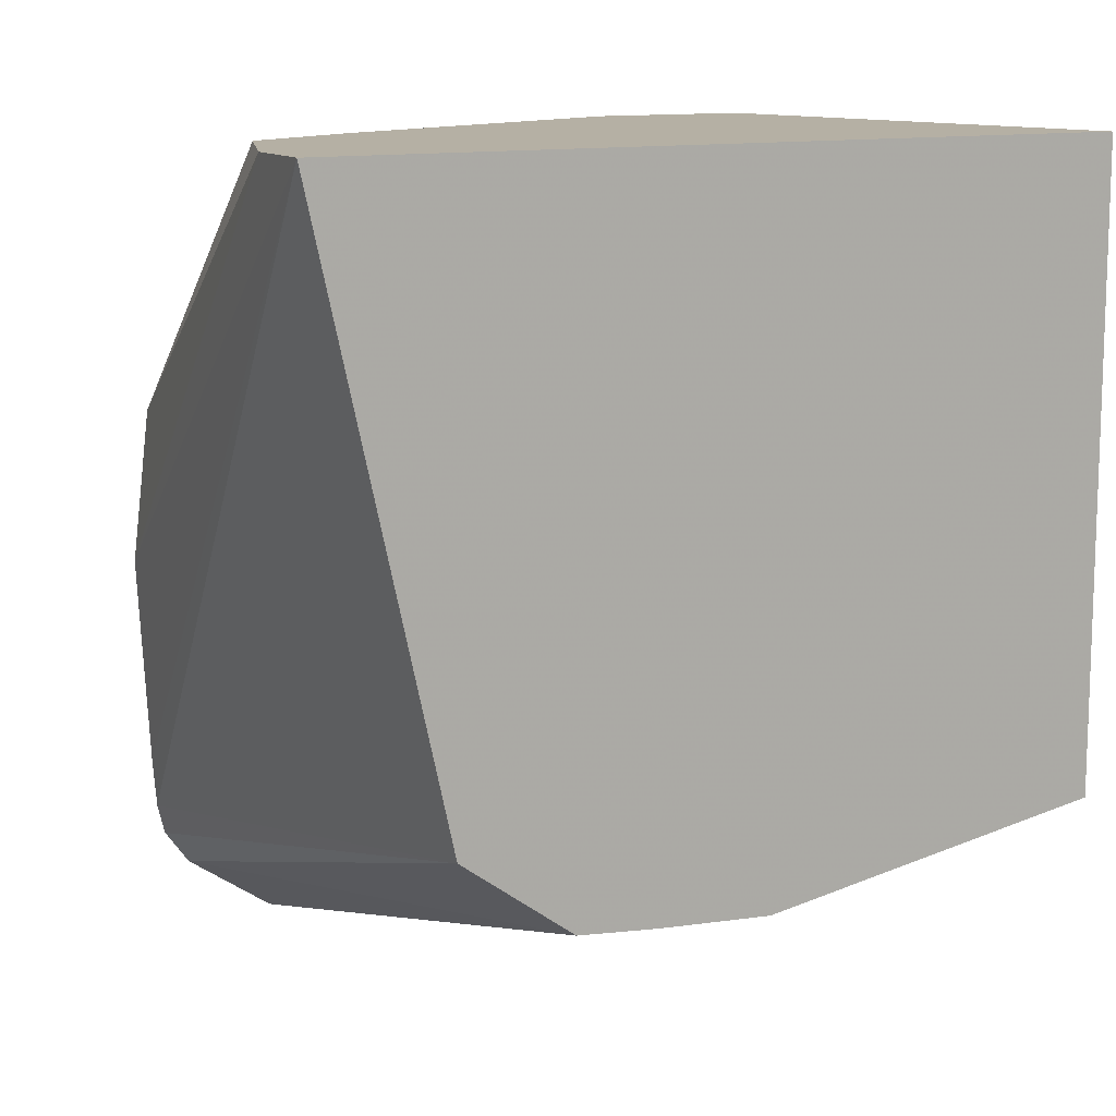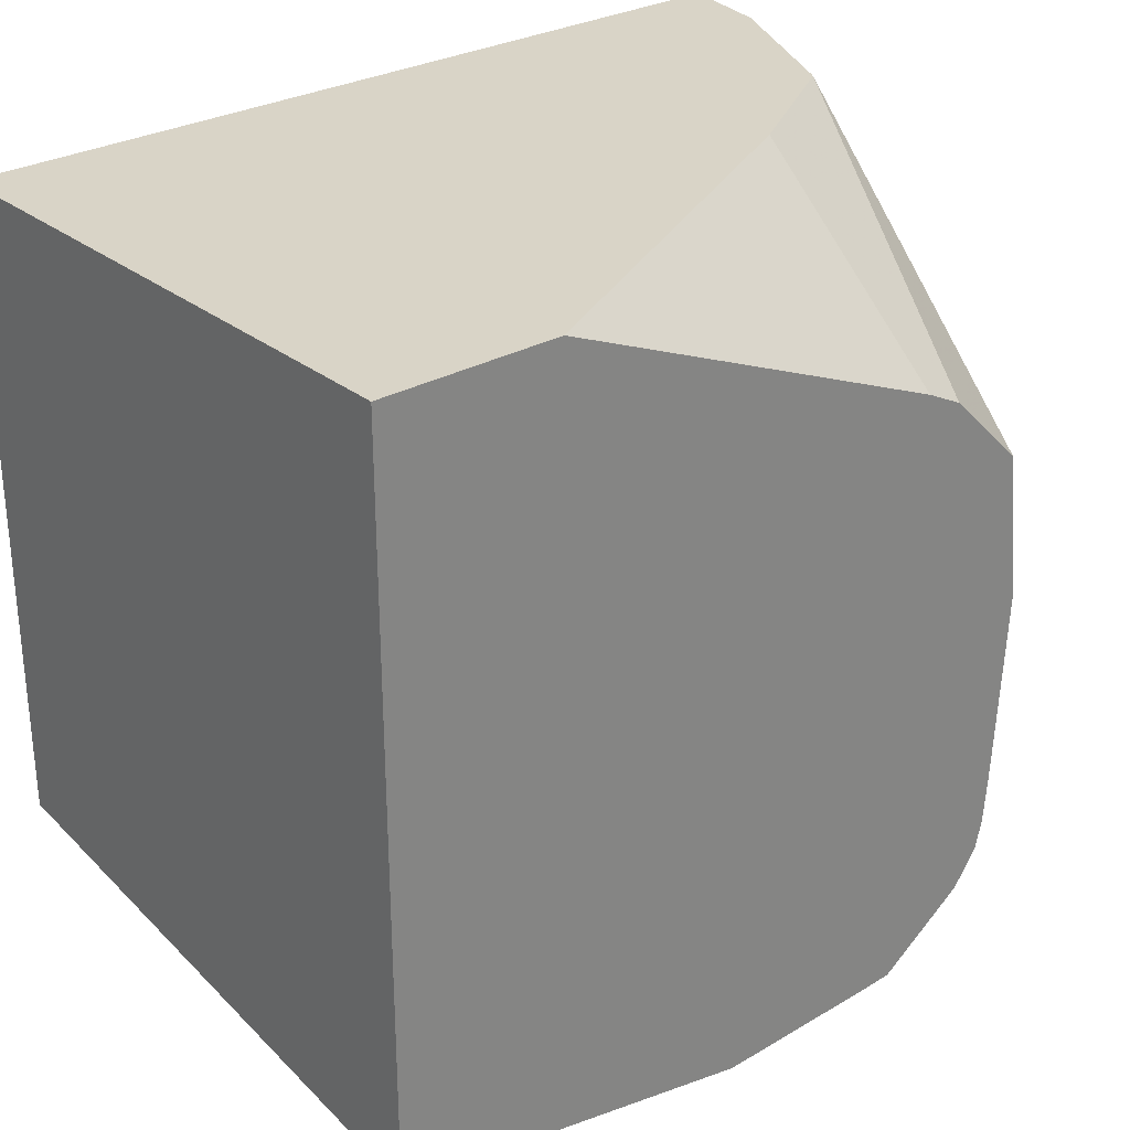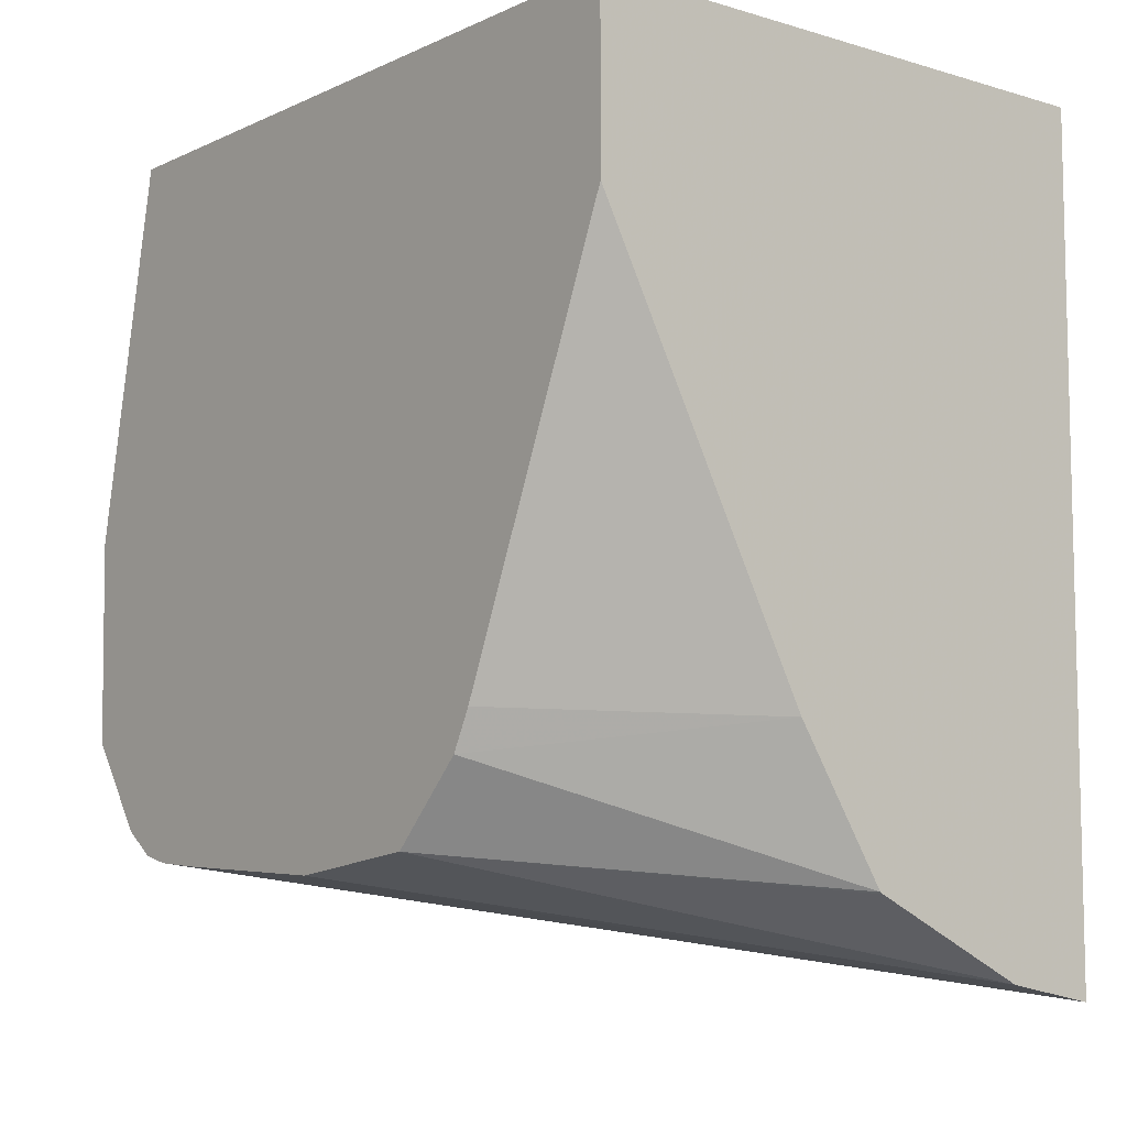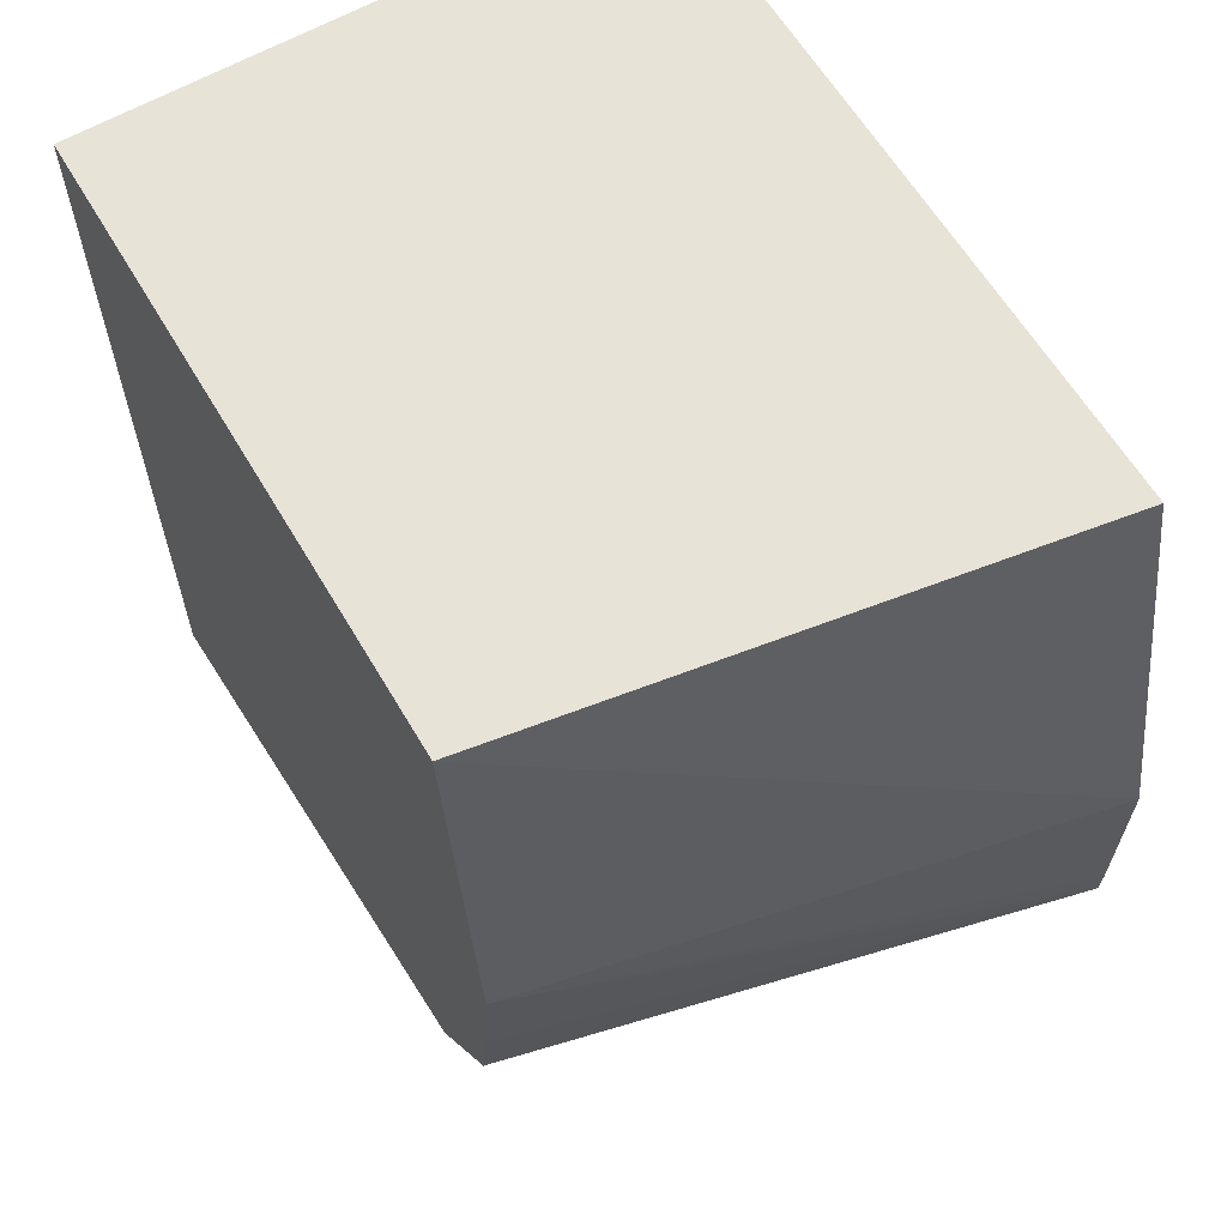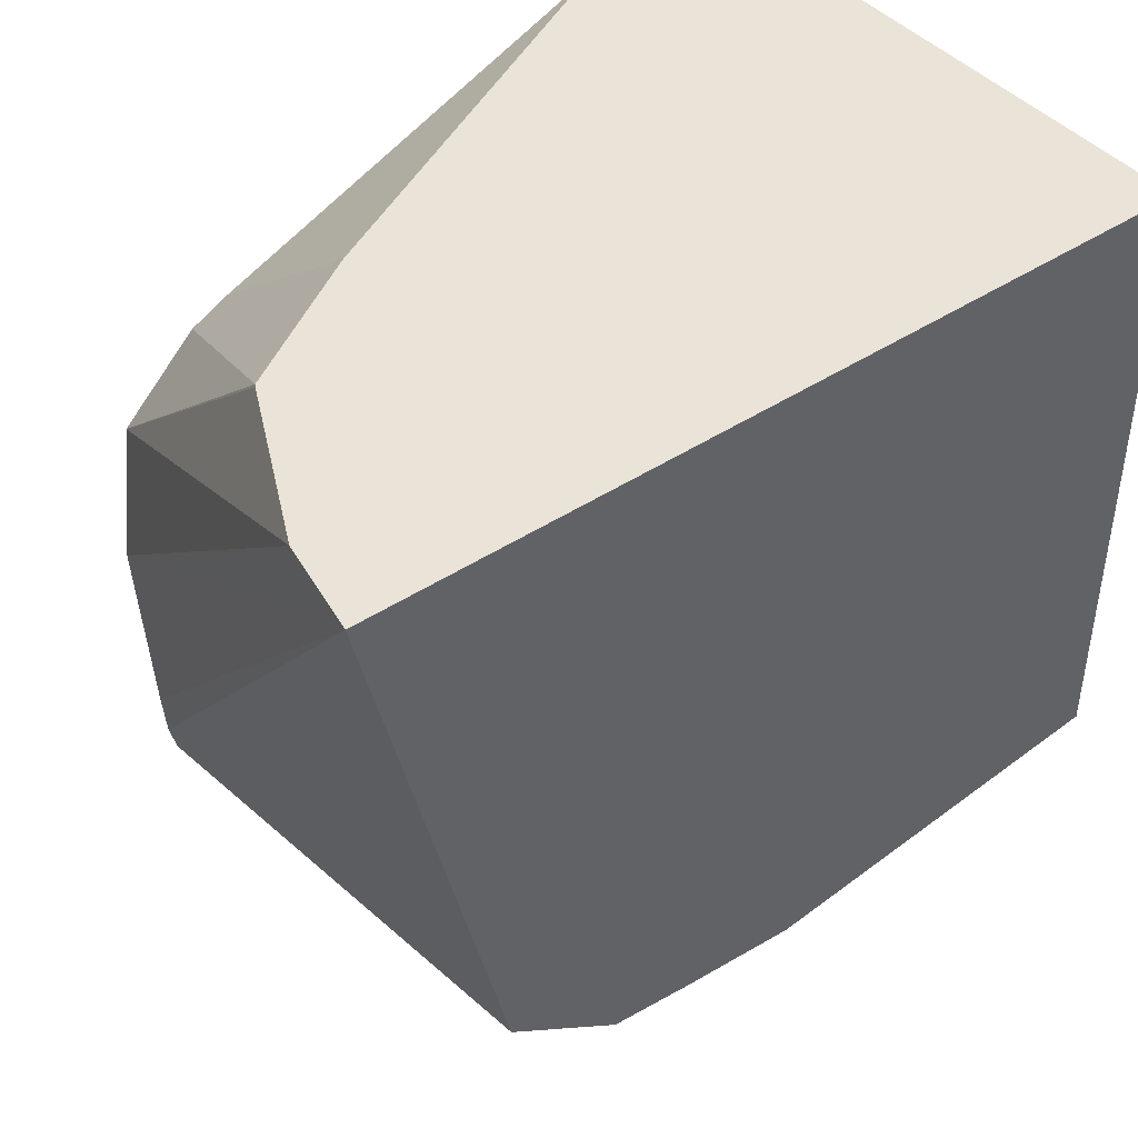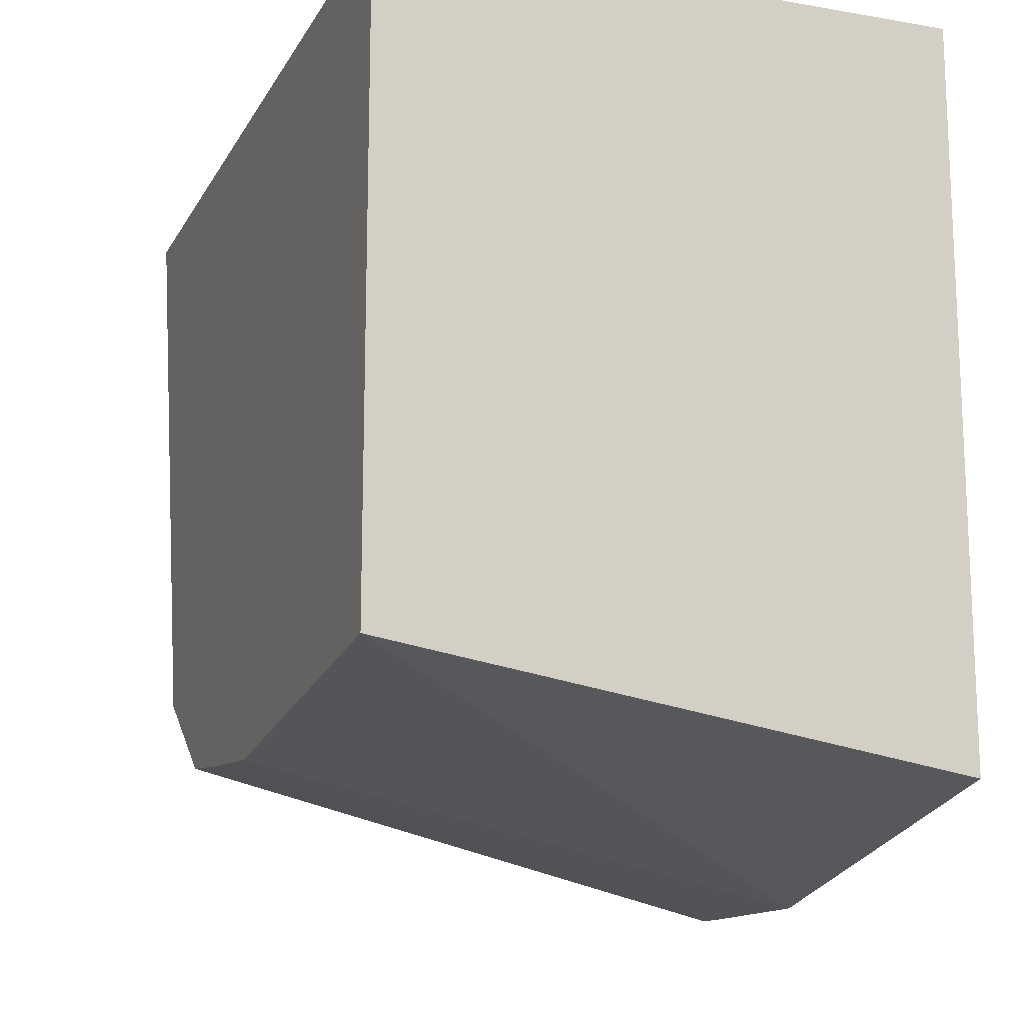
<metadata>
{"format":"obj","ext":"obj","renderer":"f3d","projection":"perspective","resolution":1024,"background":"white","views":[{"elev":11.6,"azim":-123.3,"up":"+Y"},{"elev":28.8,"azim":49.8,"up":"+Y"},{"elev":-8.0,"azim":141.0,"up":"+Z"},{"elev":61.6,"azim":-30.4,"up":"+Z"},{"elev":43.5,"azim":-127.9,"up":"+Y"},{"elev":-15.0,"azim":-20.2,"up":"+Y"}]}
</metadata>
<code>
v 0.004105 0.003796 -0.01587
v -0.00218 0.005119 -0.01587
v 0.004105 0.003839 -0.01781
v 0.004105 0.004651 -0.01167
v -0.00218 0.005627 -0.01167
v -0.00218 0.005247 -0.0172
v 0.004105 0.003856 -0.01815
v 0.004105 0.0126 -0.01167
v -0.00218 0.0126 -0.01167
v -0.00218 0.005363 -0.01815
v 0.004105 0.004543 -0.01914
v 0.004105 0.0126 -0.01363
v -0.00218 0.0126 -0.02092
v -0.00218 0.006296 -0.01944
v 0.004105 0.00492 -0.01942
v 0.004105 0.01069 -0.01817
v 0.00172 0.0126 -0.01826
v -0.001181 0.0126 -0.02074
v 0.004105 0.008005 -0.01967
v 0.004105 0.005767 -0.01954
v 0.004105 0.005246 -0.0195
v 0.004105 0.01048 -0.01859
v 0.0007274 0.0126 -0.01985
v -0.001126 0.0126 -0.02073
v 0.004105 0.009627 -0.01947
v 0.0006936 0.0126 -0.01987
f 1 2 3
f 1 3 7
f 1 7 11
f 1 11 15
f 1 15 21
f 1 21 20
f 1 20 19
f 1 19 25
f 1 25 22
f 1 22 16
f 1 16 12
f 1 12 8
f 1 8 4
f 1 4 5
f 1 5 2
f 2 6 7
f 2 7 3
f 2 5 9
f 2 9 13
f 2 13 14
f 2 14 10
f 2 10 6
f 4 8 9
f 4 9 5
f 6 10 7
f 7 10 11
f 8 12 17
f 8 17 23
f 8 23 26
f 8 26 24
f 8 24 18
f 8 18 13
f 8 13 9
f 10 14 11
f 11 14 15
f 12 16 17
f 13 18 19
f 13 19 20
f 13 20 21
f 13 21 14
f 14 21 15
f 16 22 17
f 17 22 23
f 18 24 19
f 19 24 25
f 22 25 23
f 23 25 26
f 24 26 25

</code>
